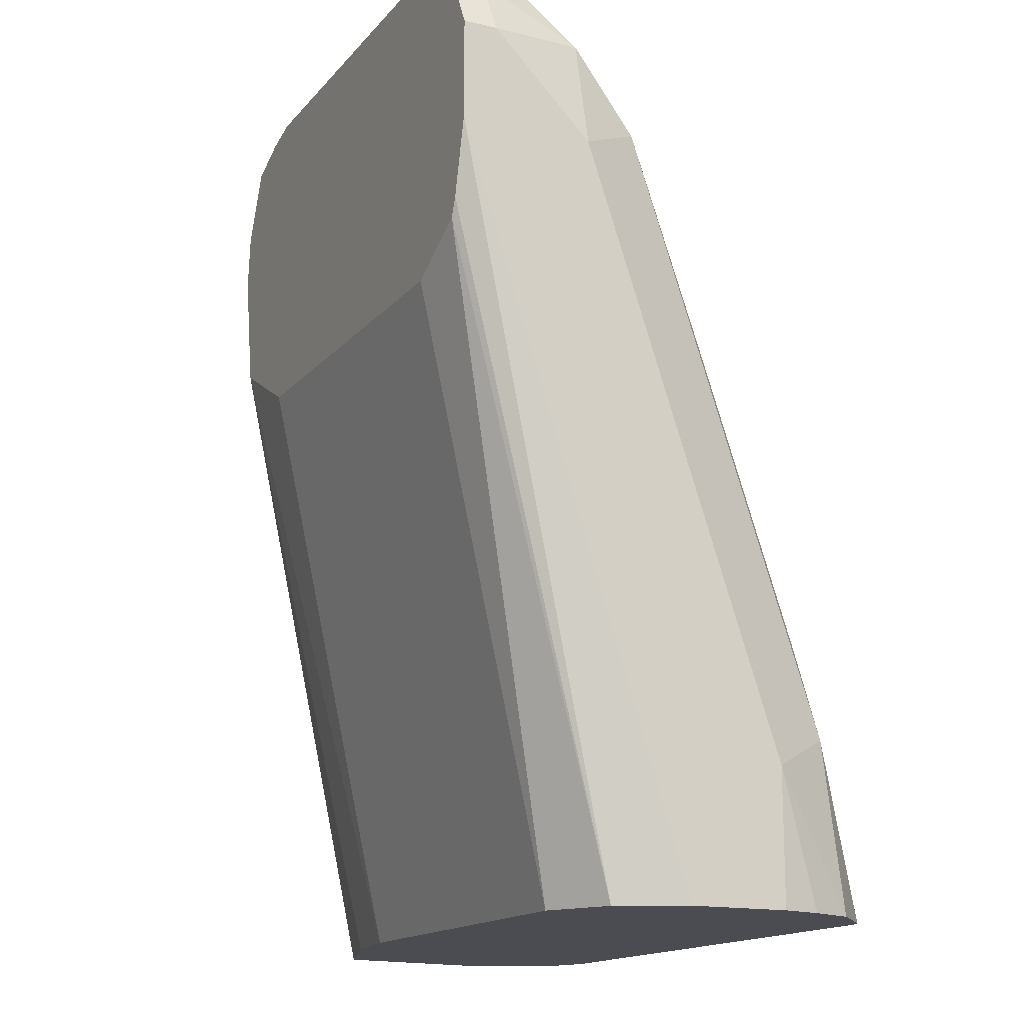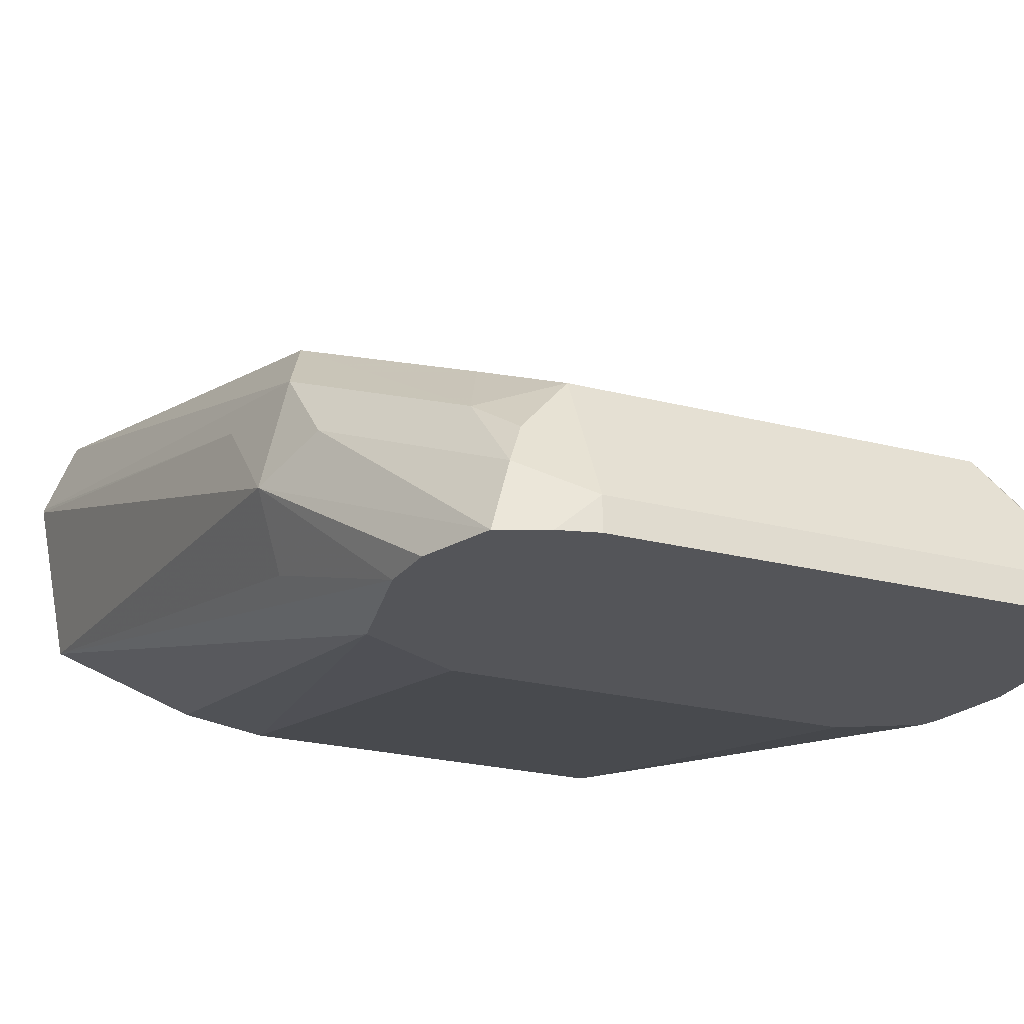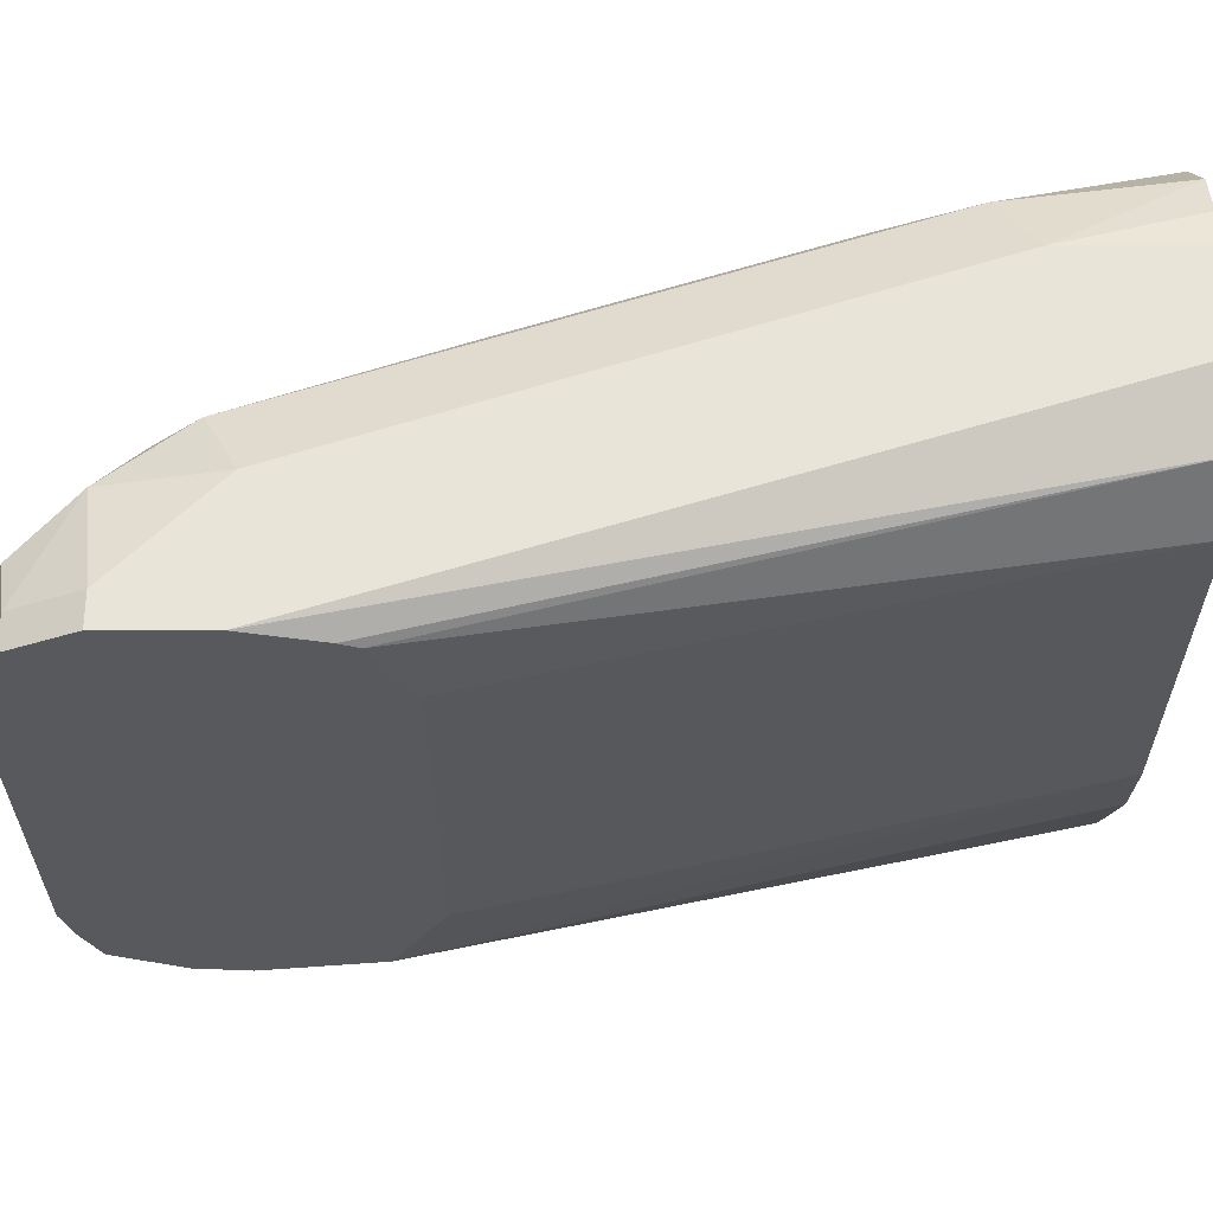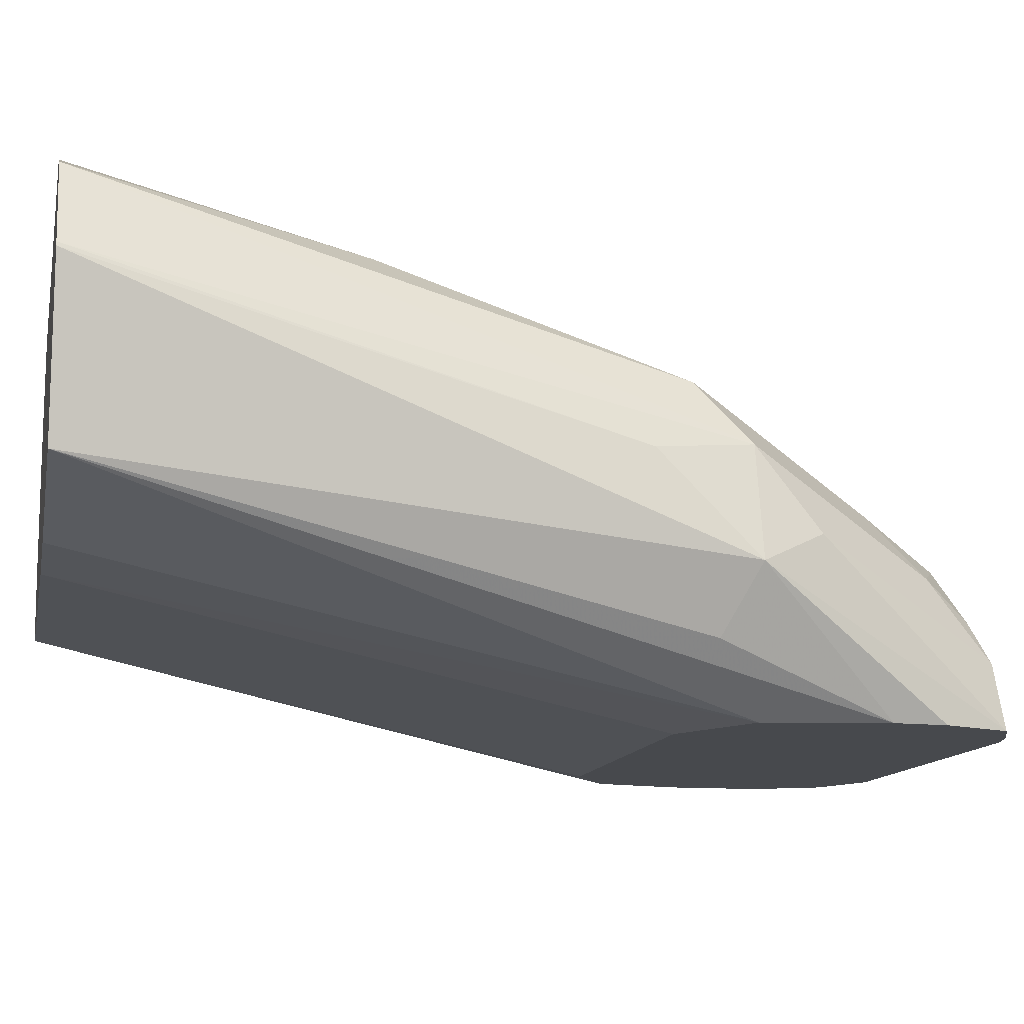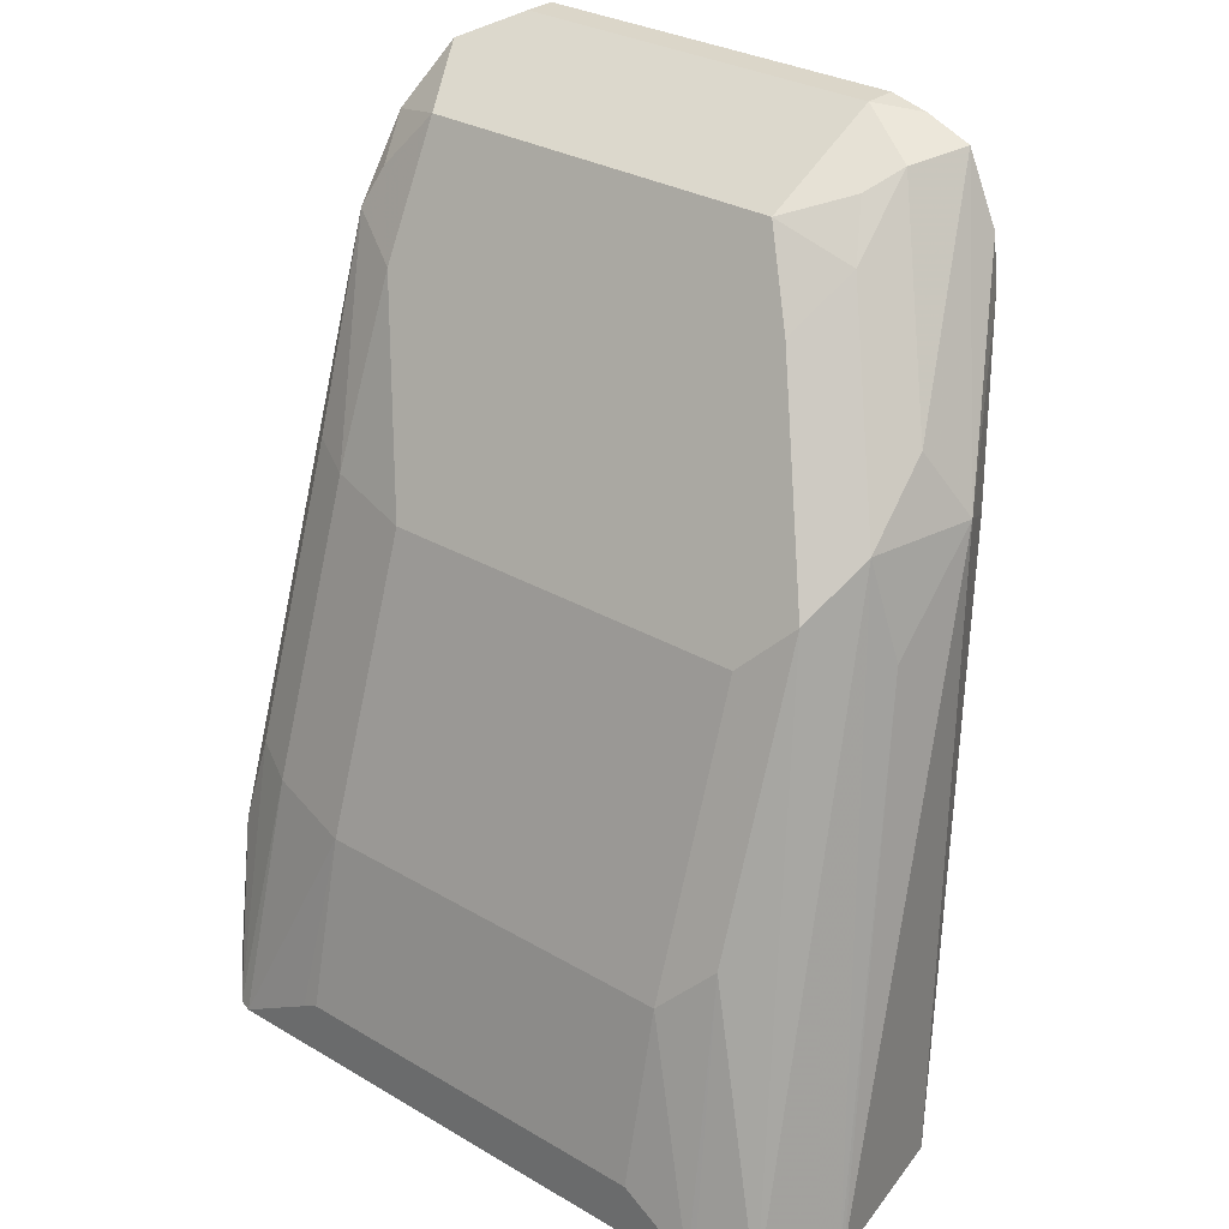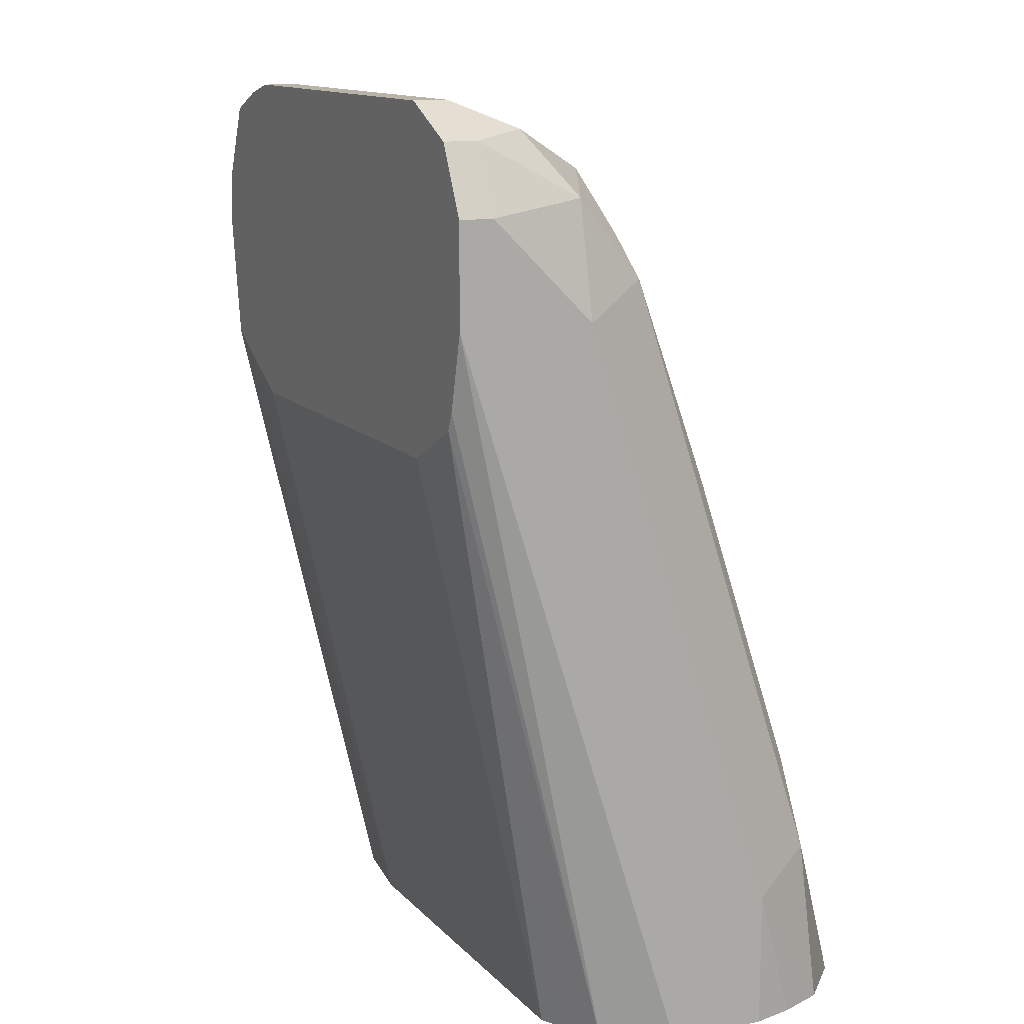
<metadata>
{"format":"obj","ext":"obj","renderer":"f3d","projection":"perspective","resolution":1024,"background":"white","views":[{"elev":-15.5,"azim":-115.8,"up":"+Y"},{"elev":-24.6,"azim":157.4,"up":"+Z"},{"elev":-29.5,"azim":-90.0,"up":"+Z"},{"elev":-12.0,"azim":78.6,"up":"+Z"},{"elev":29.8,"azim":40.8,"up":"+Y"},{"elev":13.0,"azim":-115.7,"up":"+Y"}]}
</metadata>
<code>
v 0.1175 0.1168 -0.05541
v 0.1173 0.1168 -0.05461
v 0.1108 0.1168 -0.09012
v 0.1034 0.2483 -0.1034
v 0.1034 0.2276 -0.08275
v 0.1108 0.1168 -0.0377
v 0.09826 0.2483 -0.08017
v 0.08008 0.1168 -0.1008
v 0.08299 0.2527 -0.1311
v 0.08737 0.2782 -0.1311
v 0.09655 0.2414 -0.1172
v 0.08622 0.2896 -0.1311
v 0.07967 0.3044 -0.1311
v 0.09655 0.2621 -0.09654
v 0.09309 0.1759 -0.04655
v 0.09942 0.1168 -0.03325
v 0.09309 0.2379 -0.06724
v 0.07758 0.2896 -0.1008
v 0.06206 0.1168 -0.1034
v 0.06206 0.2414 -0.1311
v 0.07002 0.3083 -0.1311
v 0.07585 0.3034 -0.1172
v 0.08275 0.1655 -0.04138
v 0.09802 0.1187 -0.03325
v -0.0214 0.1168 -0.03325
v 0.0724 0.2793 -0.08792
v 0.08275 0.2276 -0.06207
v 0.0724 0.3 -0.1086
v 0.06206 0.2965 -0.09654
v -0.02068 0.1168 -0.1034
v 0.04138 0.2414 -0.1311
v 0.06206 0.3103 -0.1311
v 0.06206 0.3103 -0.1241
v 1.507e-05 0.1655 -0.04138
v 0.08275 0.1286 -0.03325
v -0.02451 0.1168 -0.0343
v -0.003686 0.1267 -0.03325
v -0.02068 0.1681 -0.04655
v 0.06206 0.2689 -0.08275
v 1.507e-05 0.2276 -0.06207
v -0.02068 0.2965 -0.09654
v -0.02559 0.1168 -0.101
v -0.03589 0.2495 -0.1311
v -0.02068 0.2414 -0.1311
v -0.02068 0.3103 -0.1311
v -0.02068 0.3103 -0.1241
v 1.507e-05 0.1286 -0.03325
v -0.03545 0.1168 -0.04434
v -0.03102 0.1707 -0.05173
v -0.03447 0.1517 -0.04828
v -0.02068 0.2302 -0.06724
v -0.02068 0.2689 -0.08275
v -0.03102 0.3052 -0.1138
v -0.0362 0.2922 -0.1034
v -0.03102 0.2845 -0.09309
v -0.03447 0.2758 -0.08964
v -0.03447 0.1168 -0.09654
v -0.03744 0.2533 -0.1311
v -0.03447 0.3034 -0.1311
v -0.03447 0.3034 -0.1241
v -0.03926 0.1168 -0.05364
v -0.04136 0.1448 -0.06207
v -0.03102 0.2327 -0.07241
v -0.04136 0.2069 -0.08275
v -0.04136 0.2896 -0.1241
v -0.04136 0.2689 -0.1034
v -0.03693 0.1168 -0.09163
v -0.04136 0.2689 -0.1311
v -0.03904 0.2943 -0.1311
v -0.04136 0.1168 -0.06207
v -0.04136 0.2896 -0.1311
v -0.04136 0.1168 -0.08275
f 29 53 41
f 34 37 47
f 30 42 43
f 30 43 44
f 32 45 46
f 32 46 33
f 34 40 51
f 40 52 51
f 36 38 49
f 36 49 50
f 36 50 48
f 38 51 63
f 38 63 49
f 29 46 53
f 34 51 38
f 29 33 46
f 22 33 29
f 27 39 52
f 41 53 54
f 21 33 22
f 22 29 28
f 23 27 40
f 23 40 34
f 23 34 47
f 27 52 40
f 23 47 35
f 25 37 34
f 25 34 38
f 25 38 36
f 26 29 41
f 26 41 52
f 26 52 39
f 23 35 24
f 41 54 55
f 65 69 71
f 41 56 52
f 56 66 64
f 57 67 68
f 57 68 58
f 59 69 60
f 60 69 65
f 61 62 70
f 54 56 55
f 62 64 66
f 62 65 71
f 62 71 68
f 62 68 72
f 62 72 70
f 67 72 68
f 21 32 33
f 62 66 65
f 41 55 56
f 54 66 56
f 54 60 65
f 42 57 43
f 43 57 58
f 45 59 60
f 45 60 46
f 46 60 53
f 48 50 62
f 54 65 66
f 48 62 61
f 49 56 50
f 50 56 64
f 50 64 62
f 51 52 56
f 51 56 63
f 53 60 54
f 49 63 56
f 19 31 20
f 1 2 6
f 19 30 44
f 6 7 17
f 6 15 16
f 4 7 5
f 4 14 7
f 4 13 14
f 4 12 13
f 4 10 12
f 4 11 10
f 3 11 4
f 3 10 11
f 3 9 10
f 3 8 9
f 2 7 6
f 2 5 7
f 1 5 2
f 1 4 5
f 1 3 4
f 19 44 31
f 1 6 16
f 1 16 25
f 1 25 36
f 1 48 61
f 1 61 70
f 6 17 15
f 1 70 72
f 1 67 57
f 1 57 42
f 1 42 30
f 1 30 19
f 1 19 8
f 1 8 3
f 1 72 67
f 7 14 18
f 1 36 48
f 8 19 9
f 15 23 24
f 15 24 16
f 15 17 27
f 15 27 23
f 16 24 35
f 16 35 47
f 14 22 18
f 16 47 37
f 17 18 26
f 17 26 39
f 17 39 27
f 18 28 29
f 18 29 26
f 7 18 17
f 16 37 25
f 13 22 14
f 18 22 28
f 9 19 20
f 13 21 22
f 9 31 44
f 9 43 58
f 9 58 68
f 9 68 71
f 9 71 69
f 9 44 43
f 9 59 45
f 9 12 10
f 9 69 59
f 9 13 12
f 9 20 31
f 9 32 21
f 9 45 32
f 9 21 13

</code>
